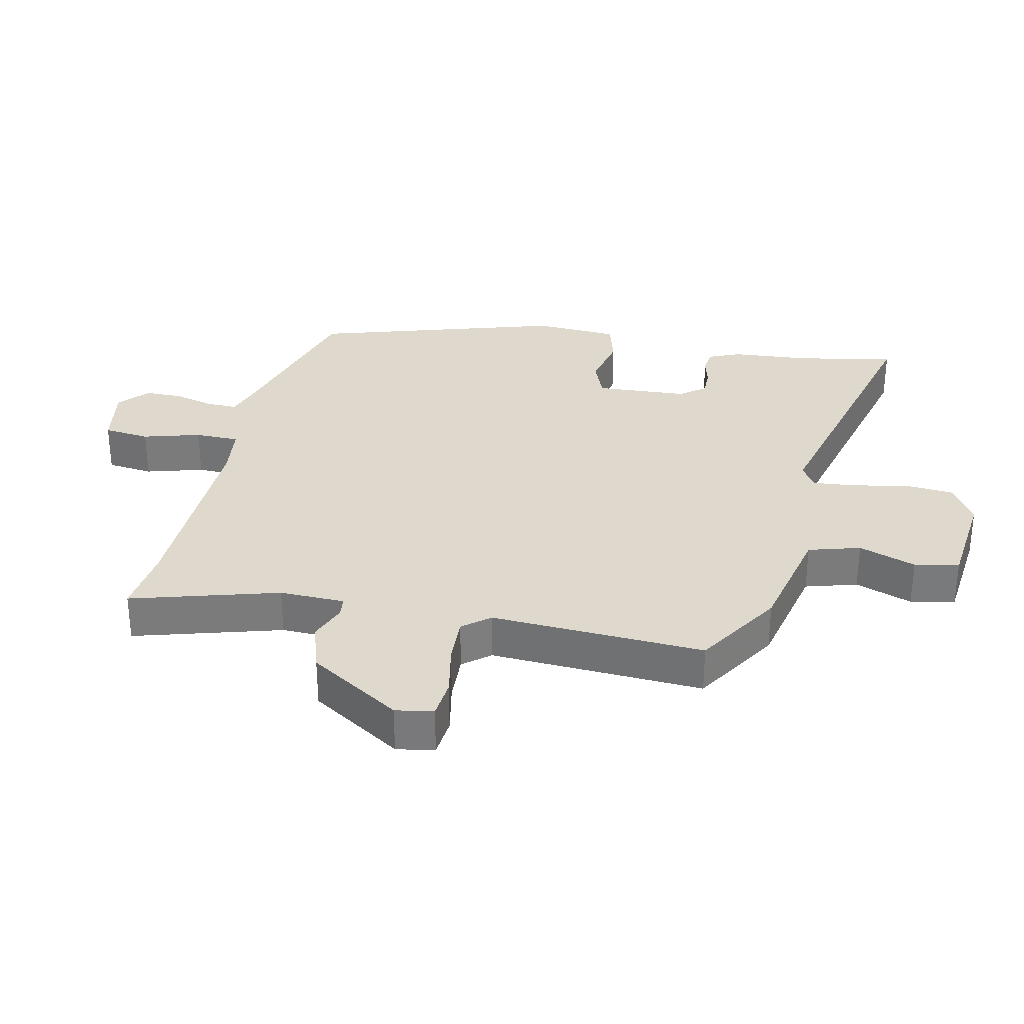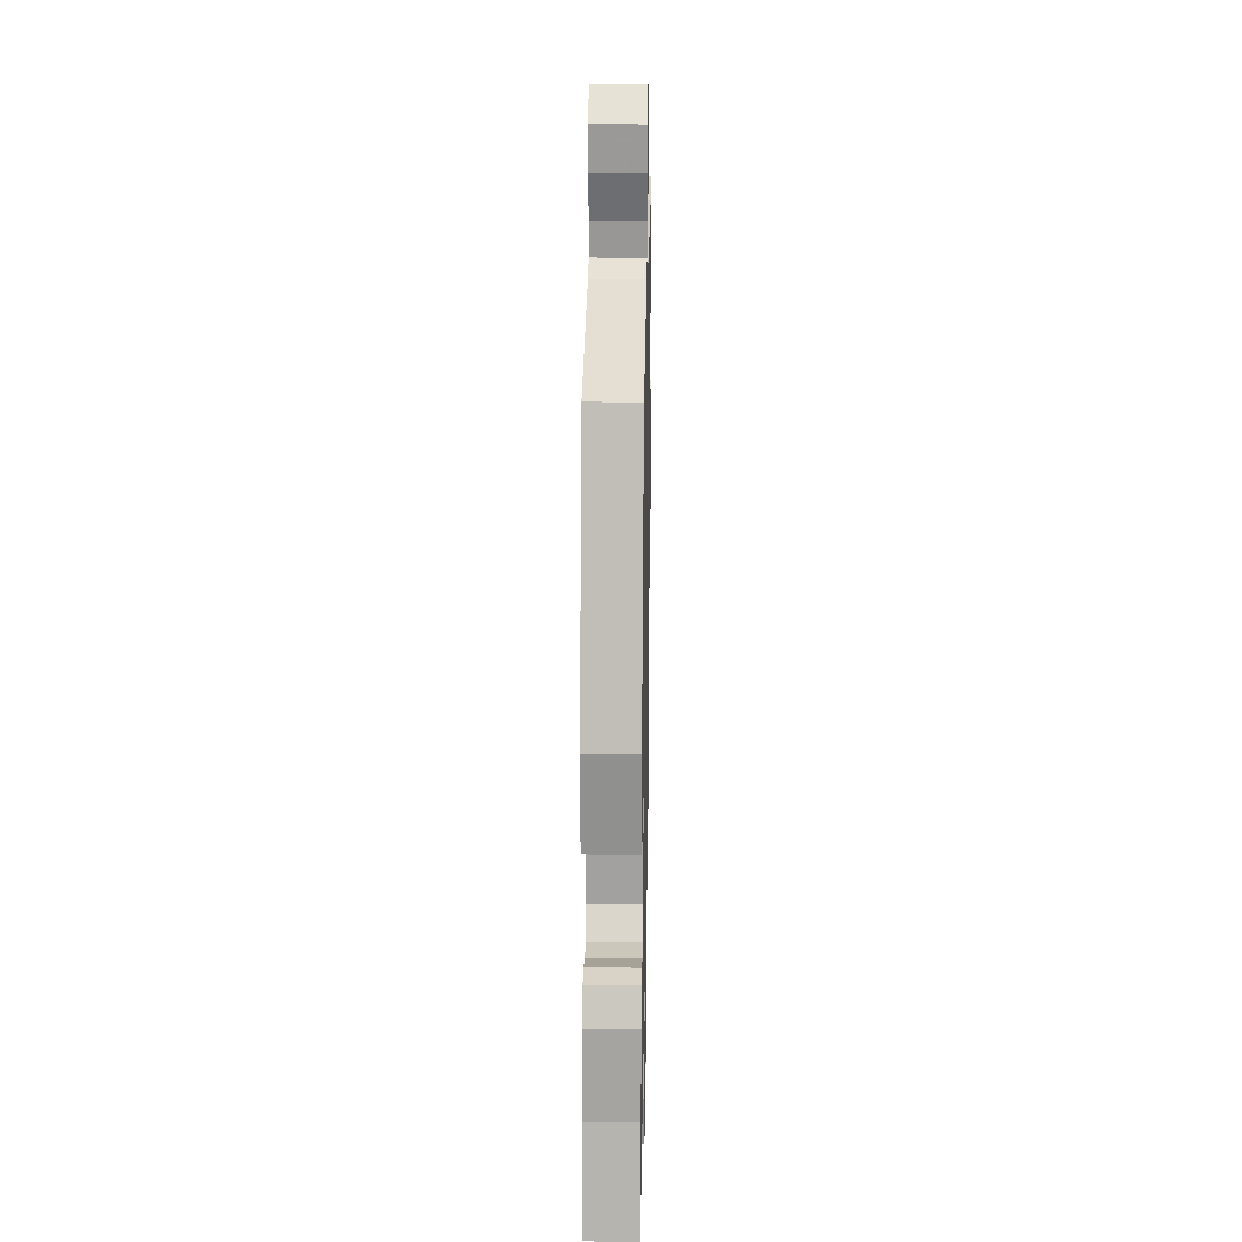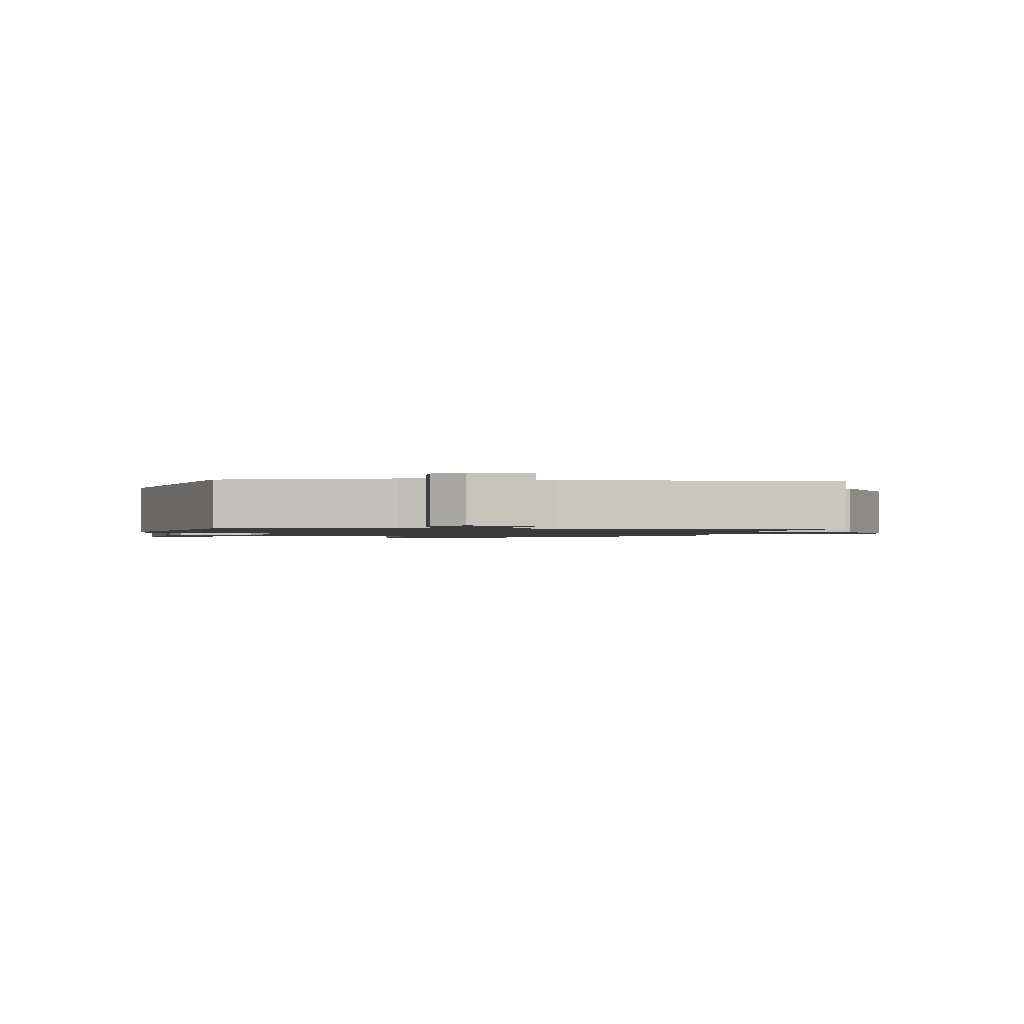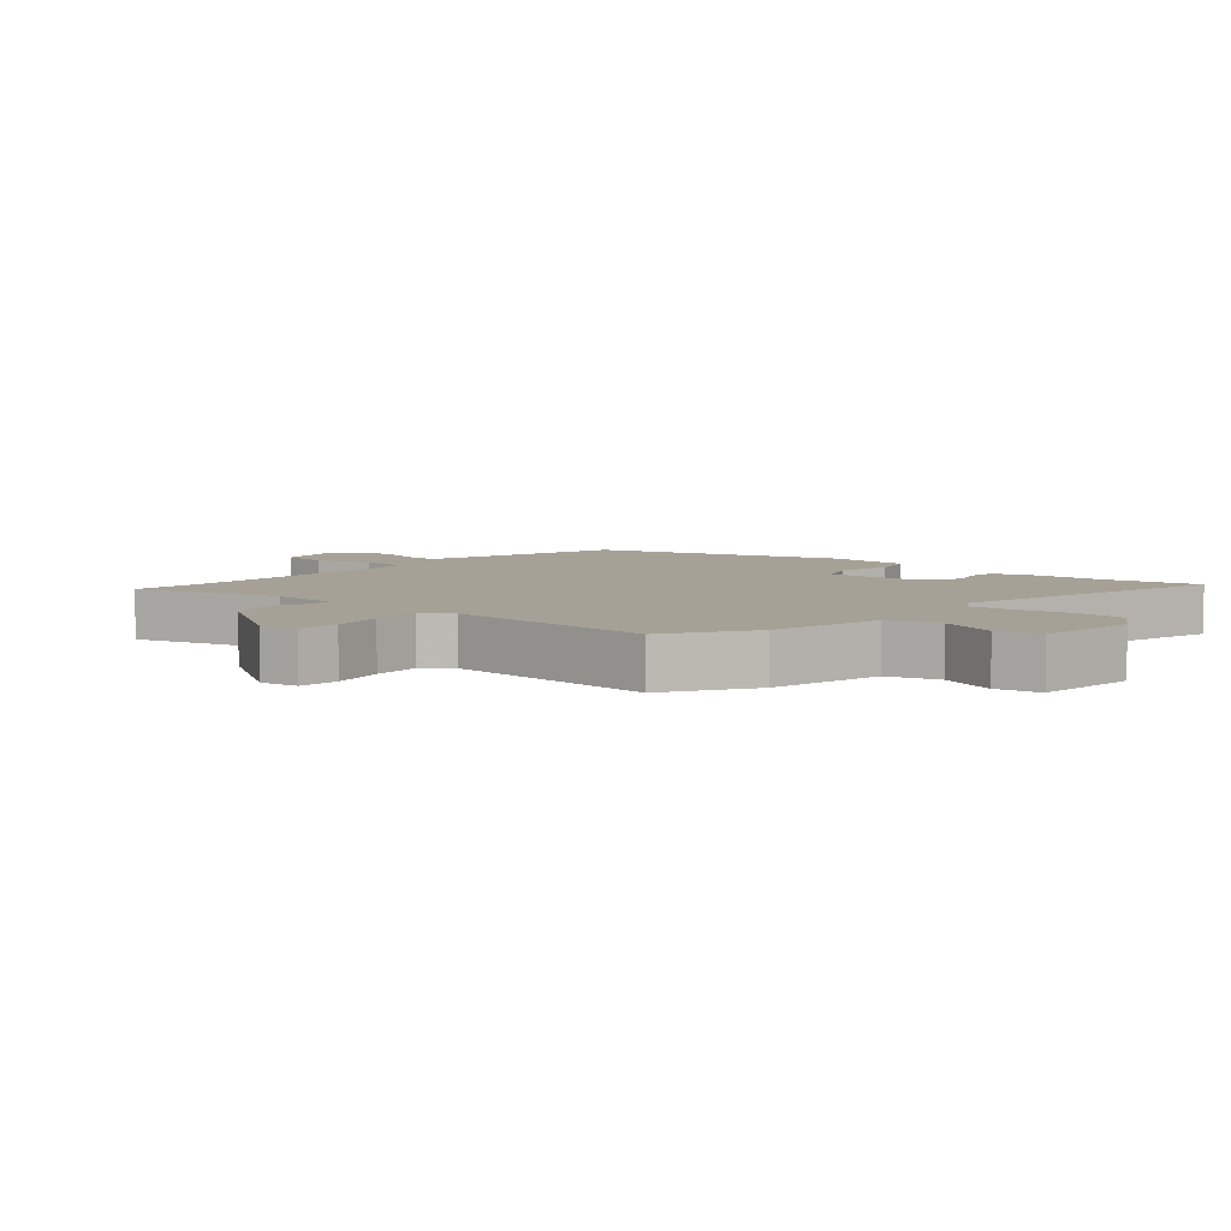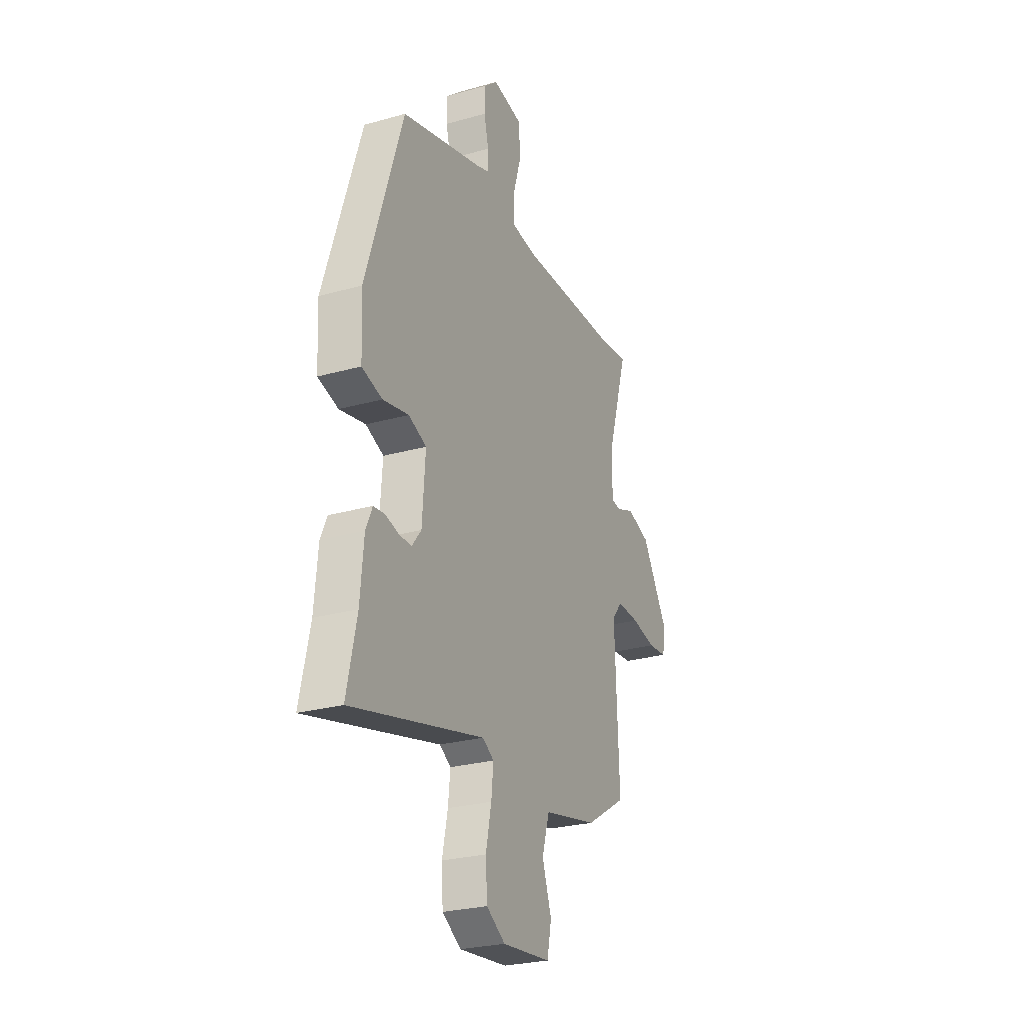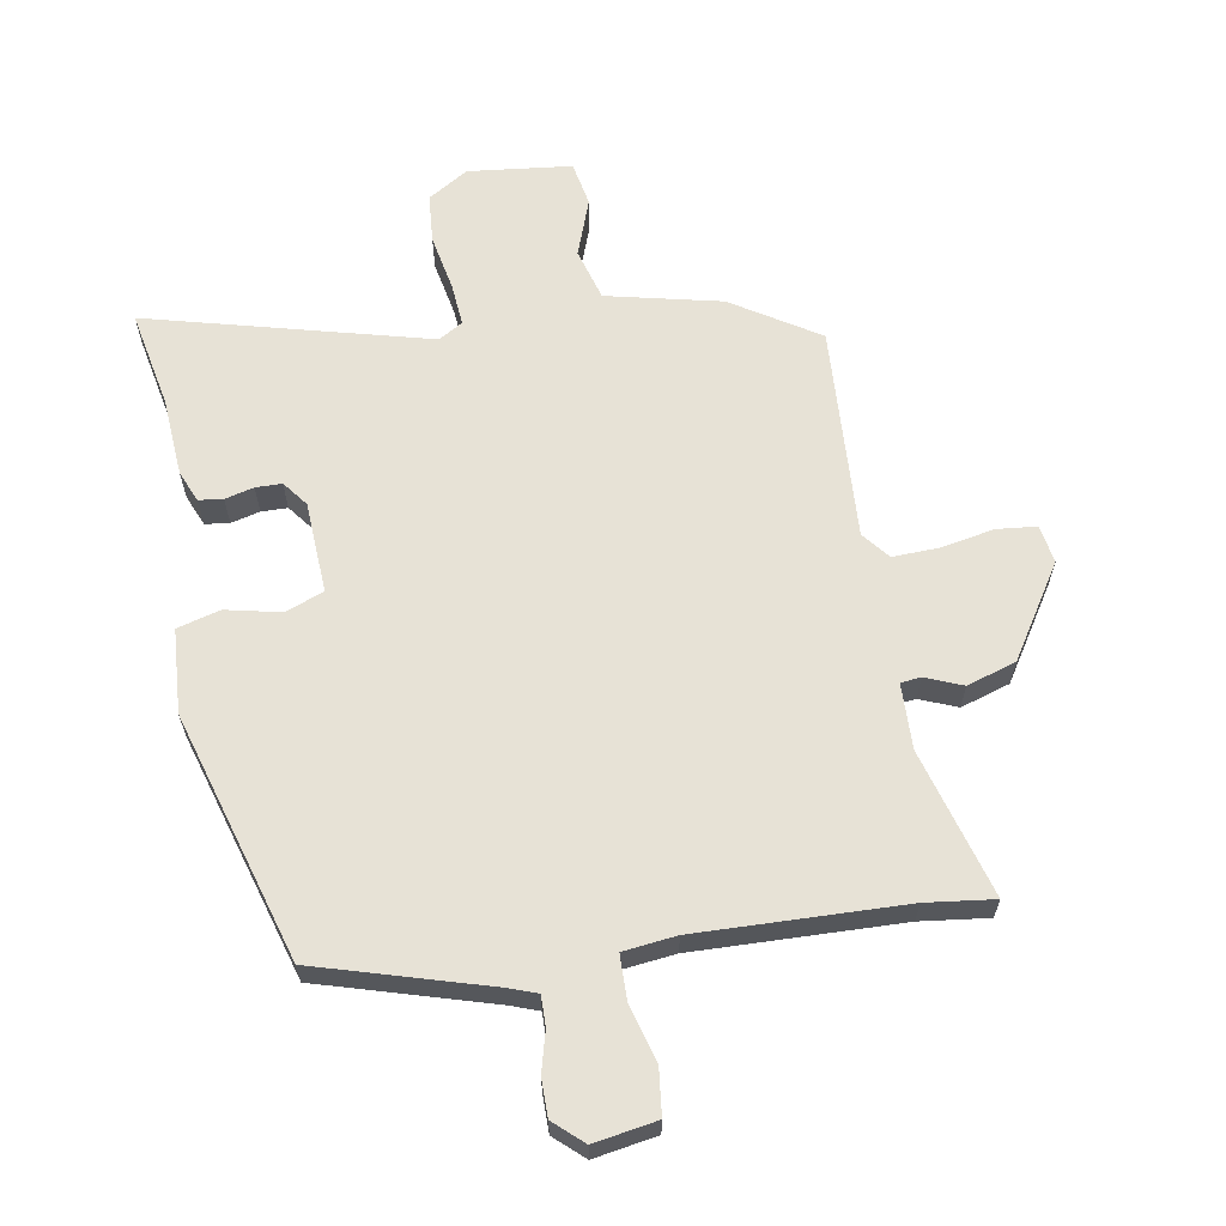
<metadata>
{"format":"obj","ext":"obj","renderer":"f3d","projection":"perspective","resolution":1024,"background":"white","views":[{"elev":31.9,"azim":102.9,"up":"+Y"},{"elev":21.7,"azim":-88.9,"up":"+Z"},{"elev":-1.3,"azim":-6.5,"up":"+Y"},{"elev":6.2,"azim":131.8,"up":"+Y"},{"elev":-26.3,"azim":-66.1,"up":"+Z"},{"elev":63.2,"azim":-8.8,"up":"+Y"}]}
</metadata>
<code>
v 0.47 0.07 -0.382
v 0.337 0.07 -0.463
v 0.161 0.07 -0.5
v 0.137 0.07 -0.579
v 0.167 0.07 -0.667
v 0.153 0.07 -0.735
v -0.005 0.07 -0.75
v -0.066 0.07 -0.711
v -0.071 0.07 -0.636
v -0.053 0.07 -0.551
v -0.046 0.07 -0.485
v -0.083 0.07 -0.462
v -0.514 0.07 -0.566
v -0.482 0.07 -0.418
v -0.471 0.07 -0.297
v -0.45 0.07 -0.25
v -0.413 0.07 -0.246
v -0.369 0.07 -0.258
v -0.329 0.07 -0.258
v -0.299 0.07 -0.22
v -0.289 0.07 -0.08
v -0.347 0.07 -0.056
v -0.431 0.07 -0.073
v -0.497 0.07 -0.054
v -0.503 0.07 0.075
v -0.383 0.07 0.452
v -0.121 0.07 0.524
v -0.077 0.07 0.539
v -0.077 0.07 0.585
v -0.092 0.07 0.646
v -0.091 0.07 0.704
v -0.046 0.07 0.743
v 0.05 0.07 0.725
v 0.057 0.07 0.654
v 0.031 0.07 0.567
v 0.031 0.07 0.499
v 0.112 0.07 0.488
v 0.428 0.07 0.492
v 0.532 0.07 0.503
v 0.464 0.07 0.278
v 0.465 0.07 0.178
v 0.496 0.07 0.174
v 0.553 0.07 0.196
v 0.628 0.07 0.171
v 0.715 0.07 0.029
v 0.704 0.07 -0.029
v 0.643 0.07 -0.034
v 0.563 0.07 -0.017
v 0.491 0.07 -0.013
v 0.457 0.07 -0.054
v 0.47 0 -0.382
v 0.337 0 -0.463
v 0.161 0 -0.5
v 0.137 0 -0.579
v 0.167 0 -0.667
v 0.153 0 -0.735
v -0.005 0 -0.75
v -0.066 0 -0.711
v -0.071 0 -0.636
v -0.053 0 -0.551
v -0.046 0 -0.485
v -0.083 0 -0.462
v -0.514 0 -0.566
v -0.482 0 -0.418
v -0.471 0 -0.297
v -0.45 0 -0.25
v -0.413 0 -0.246
v -0.369 0 -0.258
v -0.329 0 -0.258
v -0.299 0 -0.22
v -0.289 0 -0.08
v -0.347 0 -0.056
v -0.431 0 -0.073
v -0.497 0 -0.054
v -0.503 0 0.075
v -0.383 0 0.452
v -0.121 0 0.524
v -0.077 0 0.539
v -0.077 0 0.585
v -0.092 0 0.646
v -0.091 0 0.704
v -0.046 0 0.743
v 0.05 0 0.725
v 0.057 0 0.654
v 0.031 0 0.567
v 0.031 0 0.499
v 0.112 0 0.488
v 0.428 0 0.492
v 0.532 0 0.503
v 0.464 0 0.278
v 0.465 0 0.178
v 0.496 0 0.174
v 0.553 0 0.196
v 0.628 0 0.171
v 0.715 0 0.029
v 0.704 0 -0.029
v 0.643 0 -0.034
v 0.563 0 -0.017
v 0.491 0 -0.013
v 0.457 0 -0.054
f 45 46 47 48
f 45 48 49
f 42 43 44 45
f 41 42 45 49
f 38 39 40
f 37 38 40 41
f 36 37 41 49
f 32 33 34 35
f 32 35 36
f 29 30 31 32
f 28 29 32 36
f 27 28 36 49
f 22 23 24 25
f 21 22 25 26
f 15 16 17 18
f 14 15 18 19
f 12 13 14 19
f 11 12 19 20
f 7 8 9 10
f 7 10 11
f 4 5 6 7
f 3 4 7 11
f 50 1 2 3
f 50 3 11 20
f 21 26 27 49
f 20 21 49 50
f 98 97 96 95
f 99 98 95
f 95 94 93 92
f 99 95 92 91
f 90 89 88
f 91 90 88 87
f 99 91 87 86
f 85 84 83 82
f 86 85 82
f 82 81 80 79
f 86 82 79 78
f 99 86 78 77
f 75 74 73 72
f 76 75 72 71
f 68 67 66 65
f 69 68 65 64
f 69 64 63 62
f 70 69 62 61
f 60 59 58 57
f 61 60 57
f 57 56 55 54
f 61 57 54 53
f 53 52 51 100
f 70 61 53 100
f 99 77 76 71
f 100 99 71 70
f 1 51 52 2
f 2 52 53 3
f 3 53 54 4
f 4 54 55 5
f 5 55 56 6
f 6 56 57 7
f 7 57 58 8
f 8 58 59 9
f 9 59 60 10
f 10 60 61 11
f 11 61 62 12
f 12 62 63 13
f 13 63 64 14
f 14 64 65 15
f 15 65 66 16
f 16 66 67 17
f 17 67 68 18
f 18 68 69 19
f 19 69 70 20
f 20 70 71 21
f 21 71 72 22
f 22 72 73 23
f 23 73 74 24
f 24 74 75 25
f 25 75 76 26
f 26 76 77 27
f 27 77 78 28
f 28 78 79 29
f 29 79 80 30
f 30 80 81 31
f 31 81 82 32
f 32 82 83 33
f 33 83 84 34
f 34 84 85 35
f 35 85 86 36
f 36 86 87 37
f 37 87 88 38
f 38 88 89 39
f 39 89 90 40
f 40 90 91 41
f 41 91 92 42
f 42 92 93 43
f 43 93 94 44
f 44 94 95 45
f 45 95 96 46
f 46 96 97 47
f 47 97 98 48
f 48 98 99 49
f 49 99 100 50
f 50 100 51 1

</code>
